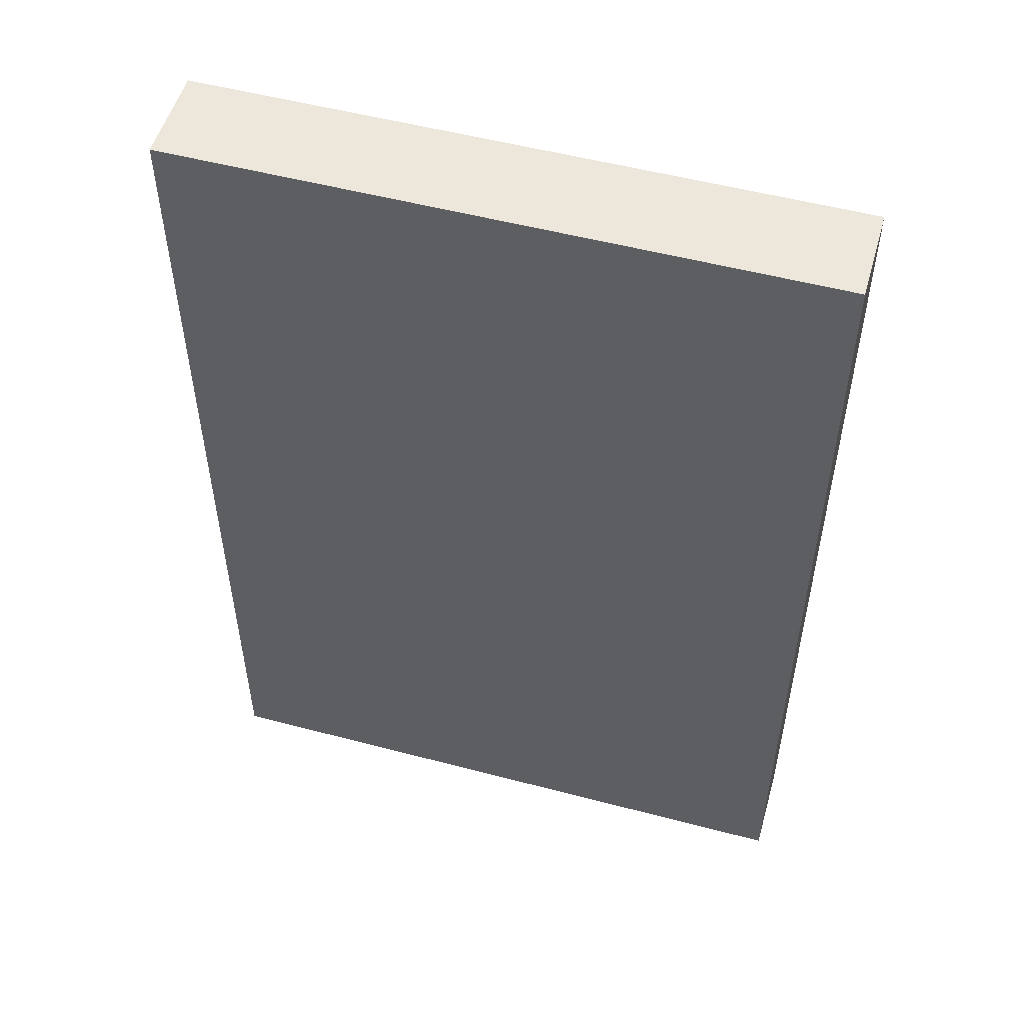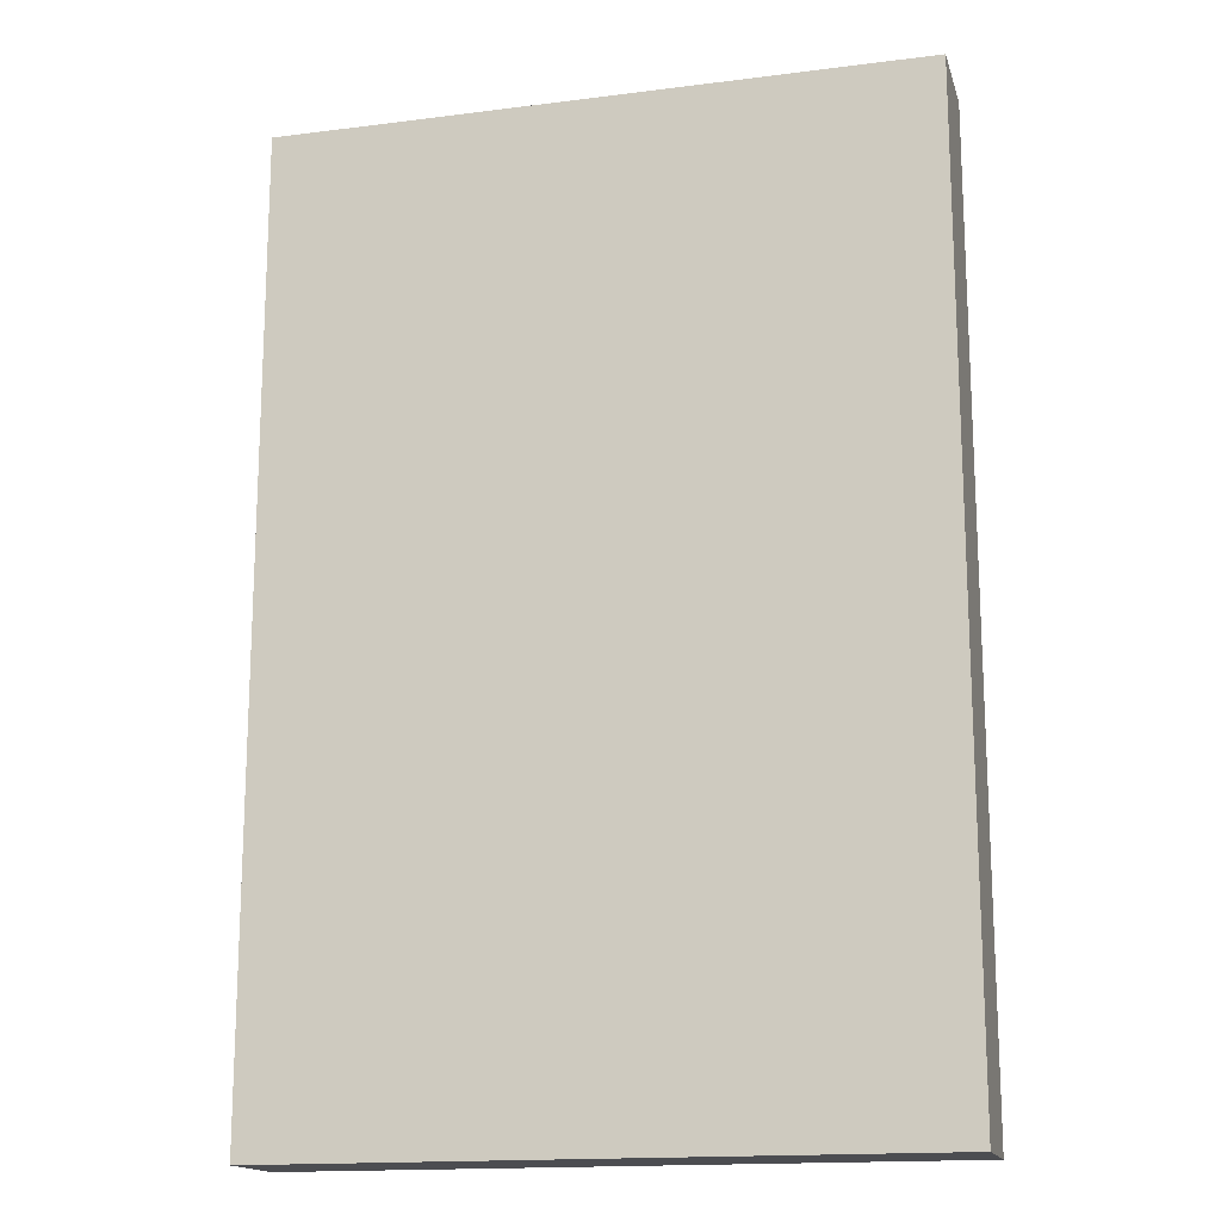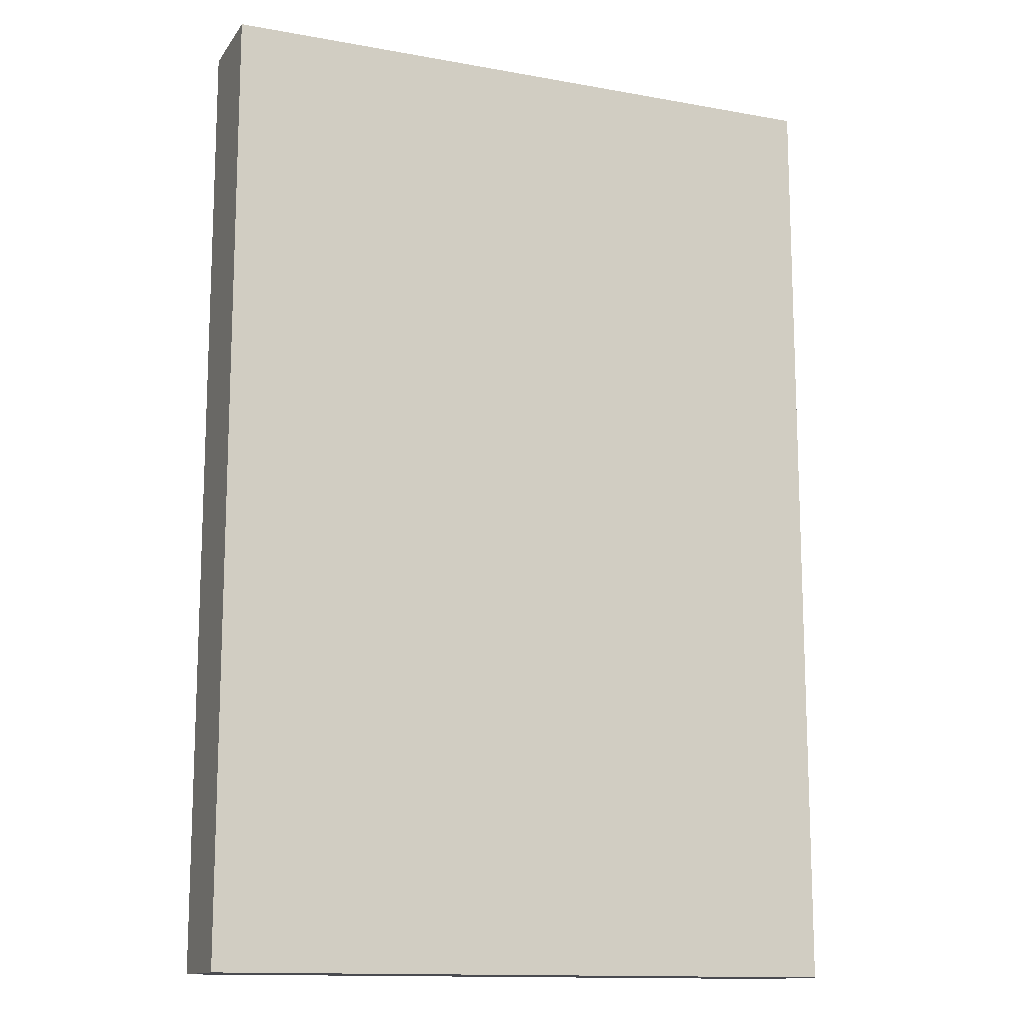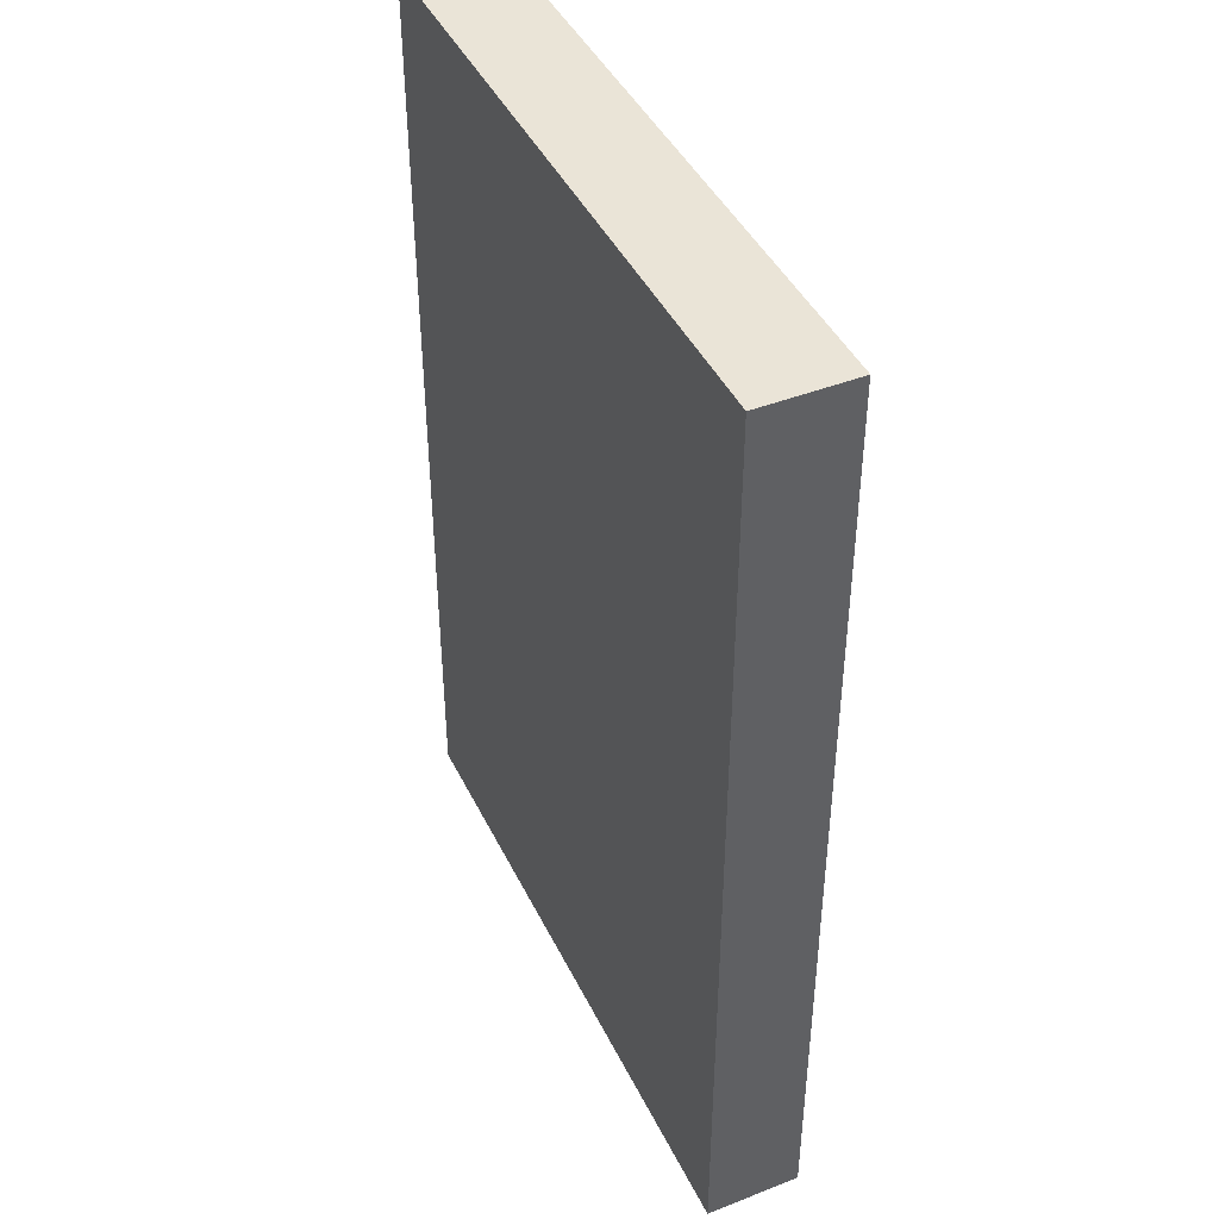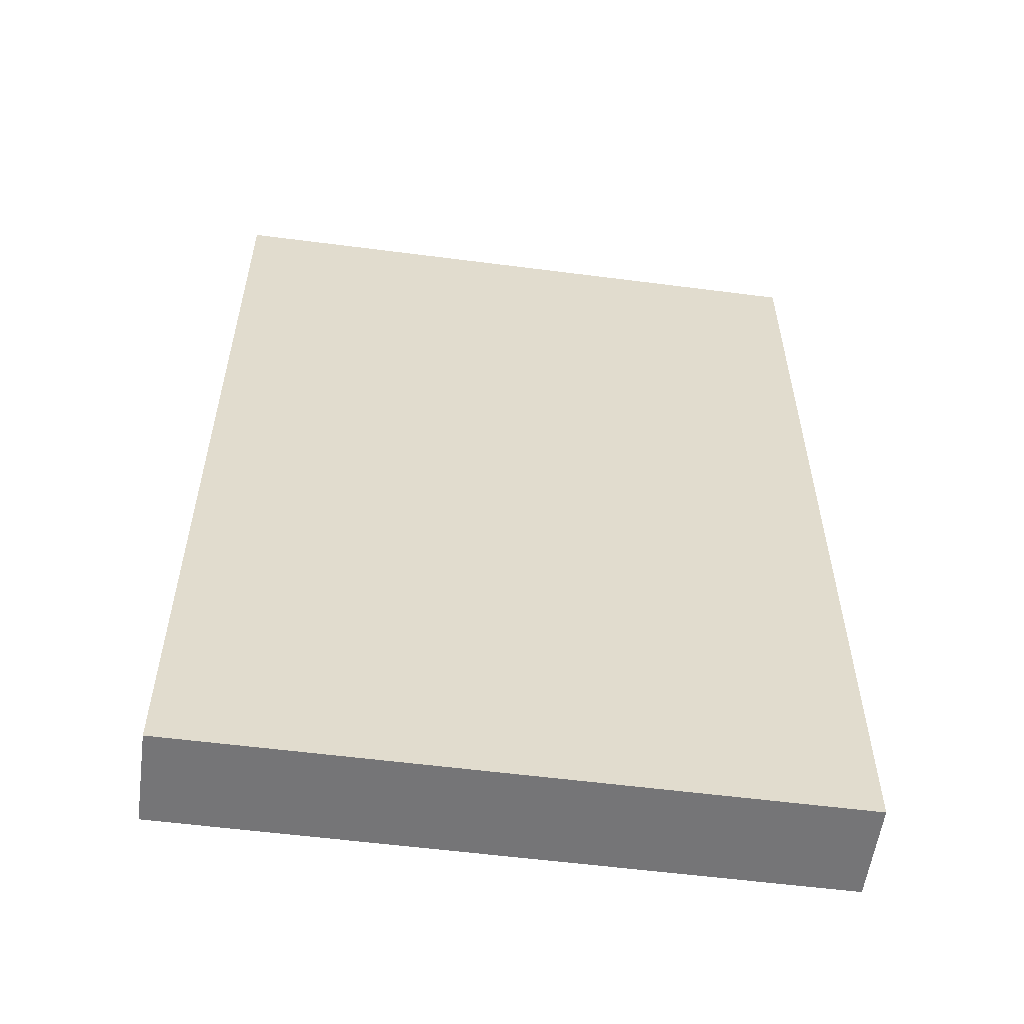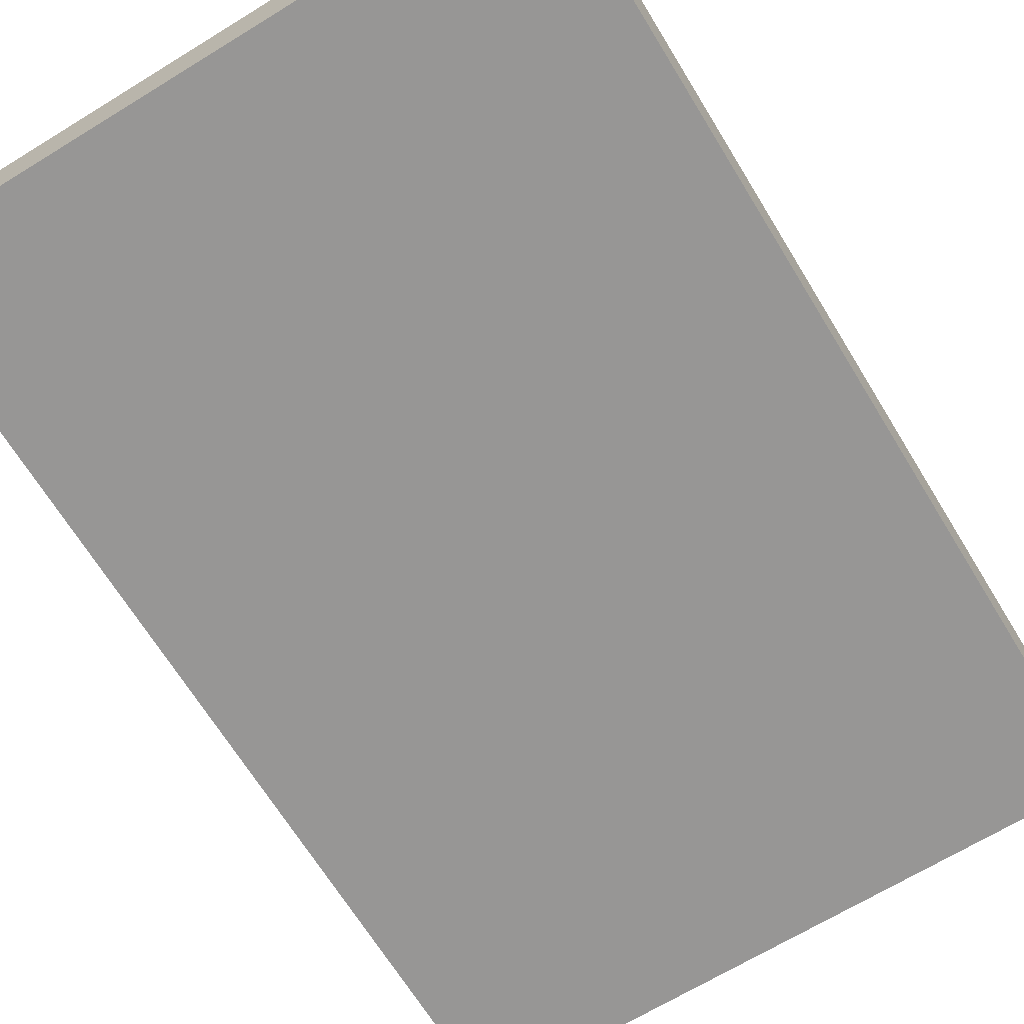
<metadata>
{"format":"obj","ext":"obj","renderer":"f3d","projection":"perspective","resolution":1024,"background":"white","views":[{"elev":53.0,"azim":-164.2,"up":"+Z"},{"elev":-16.1,"azim":-165.3,"up":"+Z"},{"elev":-13.5,"azim":-22.2,"up":"+Z"},{"elev":43.6,"azim":-114.7,"up":"+Z"},{"elev":-56.6,"azim":172.3,"up":"+Z"},{"elev":-67.8,"azim":-148.5,"up":"+Y"}]}
</metadata>
<code>
o Book_A_23_Cube.212
v -0.07181 -0 0.1072
v -0.07181 0.02116 0.1072
v -0.07181 -0 -0.1072
v -0.07181 0.02116 -0.1072
v 0.07181 -0 0.1072
v 0.07181 0.02116 0.1072
v 0.07181 -0 -0.1072
v 0.07181 0.02116 -0.1072
f 1 2 4 3
f 7 8 6 5
f 3 4 8 7
f 5 6 2 1
f 3 7 5 1
f 8 4 2 6

</code>
